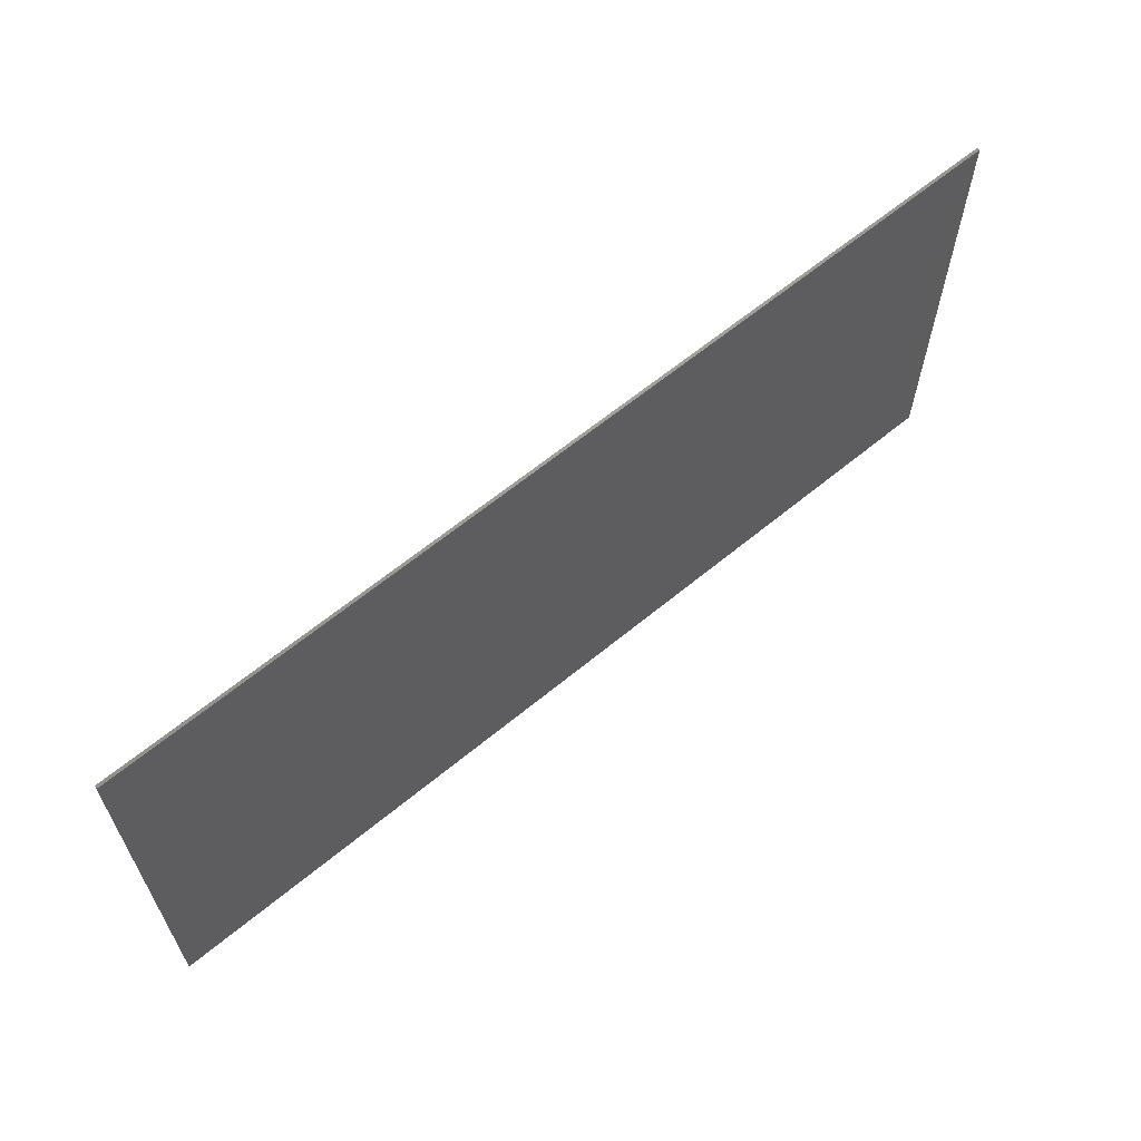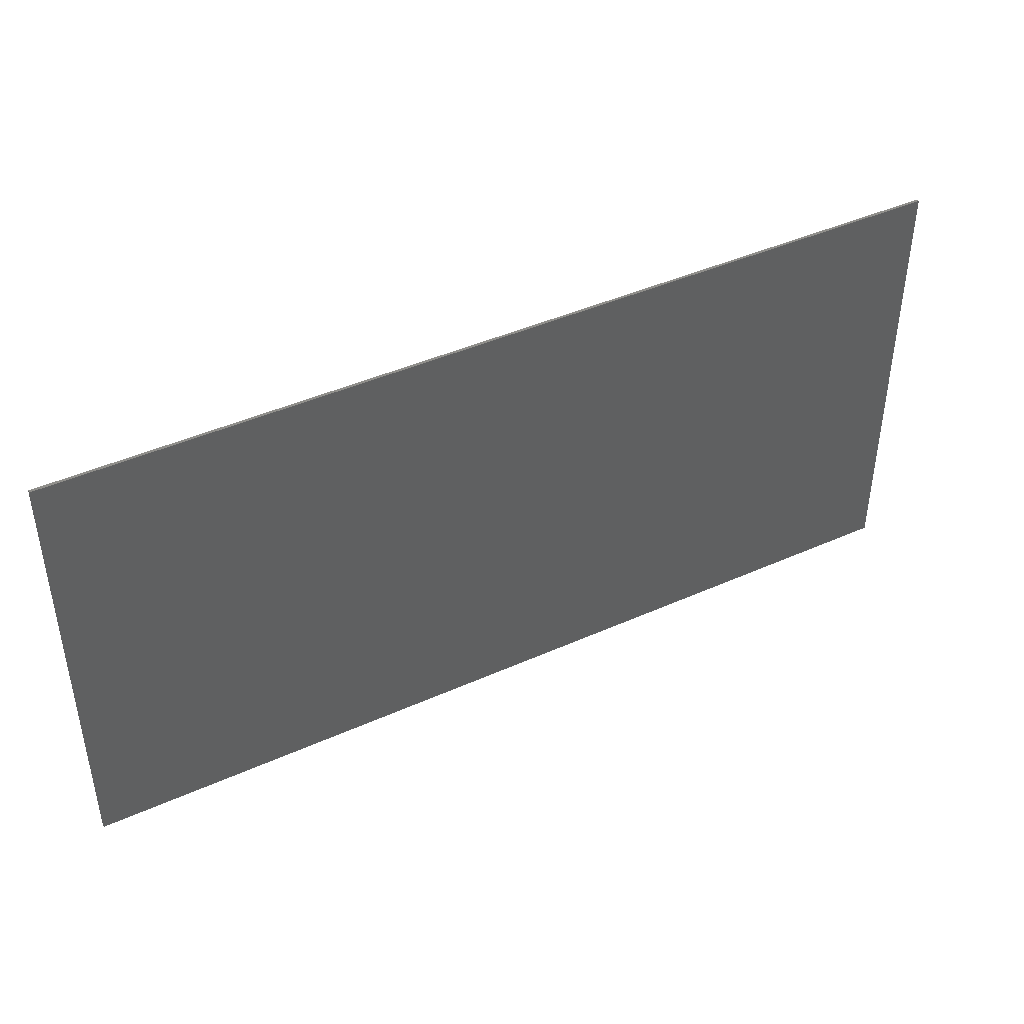
<metadata>
{"format":"stl","ext":"stl","renderer":"f3d","projection":"perspective","resolution":1024,"background":"white","views":[{"elev":63.0,"azim":140.1,"up":"+Z"},{"elev":42.8,"azim":-28.1,"up":"+Z"}]}
</metadata>
<code>
# stl→obj: 346 verts, 688 faces
v 15.6 0 7.6
v 15.6 0 -7.6
v -15.6 0 -7.6
v -15.6 0 7.6
v -15.6 -0.1 7.6
v 15.6 -0.1 7.6
v -15.6 -0.1 -7.6
v 15.6 -0.1 -7.6
v -13.32 -0.1 3.6
v -13.28 -0.1 4.2
v -14.04 -0.1 3.52
v -13.52 -0.1 3.2
v -13.88 -0.1 0
v -13.52 -0.1 -1.72
v -14.08 -0.1 -2.44
v -13.56 -0.1 -3.92
v -13.76 -0.1 -5.64
v -13.44 -0.1 -6.56
v -13.56 -0.1 -6.92
v -12.92 -0.1 3.72
v -6.48 -0.1 3.76
v 0.28 -0.1 4.28
v 3.12 -0.1 3.8
v 13.44 -0.1 4.32
v 10.44 -0.1 3.92
v 13.12 -0.1 3.96
v 13.92 -0.1 3.88
v 13.32 -0.1 3.72
v 13.4 -0.1 1.56
v 13.88 -0.1 0.16
v 13.52 -0.1 0.28
v 13.36 -0.1 -1.04
v 13.64 -0.1 -2.44
v 13.28 -0.1 -3.28
v 13.72 -0.1 -5.84
v 13.48 -0.1 -6.8
v -12.44 -0.1 2.84
v -13.08 -0.1 1.08
v -13.12 -0.1 -0.88
v -12.88 -0.1 -0.56
v -12.8 -0.1 0.12
v -11.68 -0.1 2.88
v -11.08 -0.1 3.2
v -9.2 -0.1 3.16
v -4.4 -0.1 3.04
v 8.04 -0.1 3.12
v -6.76 -0.1 -1.88
v -6.84 -0.1 -2.2
v -6.16 -0.1 -2.2
v -6.32 -0.1 -1.8
v -6.32 -0.1 -0.92
v -6.64 -0.1 -0.6
v -6.32 -0.1 -0.4
v -6.36 -0.1 1.4
v -6.84 -0.1 2.08
v -5.96 -0.1 1.32
v -5.84 -0.1 0.88
v -5.52 -0.1 0.4
v -5.52 -0.1 0.16
v -5.16 -0.1 0.24
v -5.48 -0.1 0.76
v -6.12 -0.1 -0.52
v -4.68 -0.1 -1.88
v -4.64 -0.1 -2.2
v -4.36 -0.1 -1.96
v -5.8 -0.1 -0.12
v -5.64 -0.1 -0.2
v -6.56 -0.1 1.92
v -3.84 -0.1 -2.2
v -3.36 -0.1 -2.2
v -3.36 -0.1 -1.92
v -3.48 -0.1 -1.52
v -3.8 -0.1 -1.36
v -3.44 -0.1 0.8
v -3.8 -0.1 1.96
v -3.4 -0.1 1.32
v -3.32 -0.1 1.52
v -3 -0.1 0.92
v -2.72 -0.1 0.88
v -2.52 -0.1 0.44
v -2.04 -0.1 0.2
v -2.24 -0.1 0
v -1.8 -0.1 0
v -2.16 -0.1 -0.28
v -1.84 -0.1 -1
v -2.16 -0.1 -1.24
v -1.8 -0.1 -1.68
v -2.2 -0.1 -1.72
v -1.76 -0.1 -2.2
v -2.24 -0.1 -2.2
v 0.64 -0.1 2
v 0.12 -0.1 2.08
v 0.24 -0.1 1.68
v 0.6 -0.1 0.92
v 0.28 -0.1 0.68
v 0.64 -0.1 0.2
v 0.24 -0.1 -0.08
v 0.64 -0.1 0.04
v 0.24 -0.1 -0.28
v 0.6 -0.1 -1.68
v 0.24 -0.1 -1.88
v 0.76 -0.1 -2.08
v 0.2 -0.1 -2.04
v 0.2 -0.1 -2.16
v 0.84 -0.1 0.28
v 1.2 -0.1 0.4
v 1.2 -0.1 0.52
v 1.68 -0.1 0.72
v 1.48 -0.1 0.84
v 1.68 -0.1 1.12
v -0.04 -0.1 -0.4
v -0.28 -0.1 -0.36
v -0.44 -0.1 -0.64
v -0.68 -0.1 -0.68
v -0.68 -0.1 -0.88
v -0.92 -0.1 -1
v -0.92 -0.1 -1.2
v 2.44 -0.1 -1.04
v 2.36 -0.1 -2.16
v 2.8 -0.1 -2.12
v 2.76 -0.1 -0.24
v 2.44 -0.1 1.48
v 2.8 -0.1 1.8
v 2.32 -0.1 2
v 2.76 -0.1 2
v 5 -0.1 -1.72
v 4.92 -0.1 -2.12
v 5.4 -0.1 -2.16
v 5.4 -0.1 -0.32
v 5 -0.1 -0.32
v 5.4 -0.1 -0.08
v 5 -0.1 -0.08
v 5.4 -0.1 1.64
v 5.04 -0.1 1.64
v 5.48 -0.1 2.04
v 4.92 -0.1 2.04
v 3.76 -0.1 2
v 3.32 -0.1 2
v 3.4 -0.1 1.6
v 3.72 -0.1 1.64
v 3.64 -0.1 1
v 3.88 -0.1 1.04
v 4 -0.1 0.48
v 4.16 -0.1 0.56
v 4.48 -0.1 0
v 4.6 -0.1 0.16
v 7.08 -0.1 2.08
v 6.68 -0.1 2.08
v 6.72 -0.1 1.68
v 7 -0.1 1.64
v 6.6 -0.1 1.12
v 6.8 -0.1 1.04
v 6.24 -0.1 0.56
v 6.4 -0.1 0.48
v 5.76 -0.1 0.12
v 5.88 -0.1 -0.04
v -5.72 -0.1 -6.04
v -5.8 -0.1 -6.28
v -5.4 -0.1 -6.28
v -5.48 -0.1 -6
v -5.72 -0.1 -5.56
v -5.48 -0.1 -5.36
v -5.72 -0.1 -5.24
v -5.92 -0.1 -5.4
v -5.72 -0.1 -3.72
v -5.48 -0.1 -3.76
v -5.52 -0.1 -3.36
v -5.64 -0.1 -3.32
v -5.76 -0.1 -3.68
v -6.04 -0.1 -3.68
v -6.04 -0.1 -3.88
v -6.68 -0.1 -4.16
v -6.56 -0.1 -4.28
v -6.88 -0.1 -4.56
v -7.32 -0.1 -4.68
v -6.88 -0.1 -4.68
v -6.52 -0.1 -5.08
v -6.44 -0.1 -4.92
v -6 -0.1 -5.12
v -4.84 -0.1 -6.08
v -5.2 -0.1 -6.24
v -4.88 -0.1 -6.28
v -4.68 -0.1 -5.84
v -4.44 -0.1 -5.76
v -3.12 -0.1 -4.64
v -3.84 -0.1 -5.2
v -3.72 -0.1 -5.28
v -2.72 -0.1 -4.52
v -3.12 -0.1 -4.56
v -3.84 -0.1 -3.28
v -3.52 -0.1 -4.08
v -3.92 -0.1 -3.72
v -3.96 -0.1 -3.48
v -5.12 -0.1 -4.68
v -4.72 -0.1 -4.64
v -4.72 -0.1 -4.48
v -4.8 -0.1 -4.32
v -4.52 -0.1 -5.08
v -4.28 -0.1 -5
v -4.12 -0.1 -5.36
v -3.96 -0.1 -5.2
v -4 -0.1 -5.48
v -3.92 -0.1 -5.52
v -3.72 -0.1 -5.36
v -4.24 -0.1 -5.52
v -2.68 -0.1 -6.04
v -2.96 -0.1 -6.04
v -3 -0.1 -6.32
v -3.36 -0.1 -5.76
v -4.32 -0.1 -4.04
v -4.24 -0.1 -3.76
v -1.6 -0.1 -5.88
v -1.64 -0.1 -6.2
v -1.28 -0.1 -6.2
v -1.28 -0.1 -5.12
v -1.6 -0.1 -5.16
v -1.28 -0.1 -4.88
v -1.6 -0.1 -4.92
v -1.28 -0.1 -4.72
v -1.6 -0.1 -4.76
v -1.28 -0.1 -4.48
v -1.6 -0.1 -4.52
v -1.28 -0.1 -3.28
v -1.6 -0.1 -3.52
v -1.68 -0.1 -3.28
v -2.76 -0.1 -6.28
v -2.4 -0.1 -6.28
v -2.32 -0.1 -6.12
v -2.48 -0.1 -6.04
v -2.12 -0.1 -5.76
v -2.2 -0.1 -5.68
v -1.76 -0.1 -5.32
v -1.88 -0.1 -5.24
v -1.04 -0.1 -5.16
v -1 -0.1 -5.44
v -0.64 -0.1 -5.64
v -0.72 -0.1 -5.72
v -0.24 -0.1 -6
v -0.4 -0.1 -6.08
v -0.32 -0.1 -6.24
v 0.08 -0.1 -6.24
v -2.48 -0.1 -3.28
v -2.88 -0.1 -3.24
v -2.56 -0.1 -3.56
v -2.32 -0.1 -3.6
v -2.16 -0.1 -4.04
v -2 -0.1 -4.08
v -1.84 -0.1 -4.48
v -1 -0.1 -4.36
v -1.08 -0.1 -4.28
v -0.72 -0.1 -3.96
v -0.8 -0.1 -3.88
v -0.4 -0.1 -3.56
v -0.52 -0.1 -3.44
v -0.04 -0.1 -3.24
v -0.48 -0.1 -3.28
v 0.36 -0.1 -4.76
v 0.32 -0.1 -6.24
v 0.68 -0.1 -6.28
v 0.6 -0.1 -4.6
v 0.28 -0.1 -3.28
v 0.64 -0.1 -3.28
v 3.16 -0.1 -6.16
v 3.32 -0.1 -6.16
v 3.52 -0.1 -6
v 3.68 -0.1 -5.76
v 5.16 -0.1 -4.52
v 4.56 -0.1 -5.08
v 4.64 -0.1 -5.2
v 5.56 -0.1 -4.4
v 5.16 -0.1 -4.44
v 4.4 -0.1 -3.56
v 4.84 -0.1 -3.96
v 4.44 -0.1 -3.2
v 4.32 -0.1 -3.4
v 3.56 -0.1 -4.4
v 3.24 -0.1 -4.56
v 3.6 -0.1 -4.52
v 3.56 -0.1 -4.2
v 3.96 -0.1 -3.92
v 3.84 -0.1 -5
v 4.12 -0.1 -4.88
v 4.24 -0.1 -5.28
v 4.44 -0.1 -5.08
v 4.36 -0.1 -5.4
v 4.44 -0.1 -5.44
v 4.64 -0.1 -5.28
v 4.12 -0.1 -5.44
v 5.76 -0.1 -6.04
v 5.52 -0.1 -6.04
v 5.52 -0.1 -6.28
v 5.04 -0.1 -5.68
v 3.92 -0.1 -5.68
v 4.08 -0.1 -3.68
v 2.04 -0.1 -5.52
v 2 -0.1 -6.2
v 2.36 -0.1 -6.24
v 2.12 -0.1 -5.16
v 2.32 -0.1 -4.8
v 2.08 -0.1 -4.8
v 2.32 -0.1 -4.64
v 2.08 -0.1 -4.64
v 2.36 -0.1 -3.24
v 2.08 -0.1 -3.4
v 2.04 -0.1 -3.24
v 1.12 -0.1 -3.52
v 1.12 -0.1 -3.24
v 0.92 -0.1 -3.24
v 0.96 -0.1 -3.56
v 1.2 -0.1 -3.8
v 1.12 -0.1 -3.96
v 1.4 -0.1 -4.12
v 1.44 -0.1 -4.36
v 1.68 -0.1 -4.4
v 1.8 -0.1 -4.64
v 3.52 -0.1 -3.52
v 3.6 -0.1 -3.24
v 3.32 -0.1 -3.24
v 3.32 -0.1 -3.52
v 3.4 -0.1 -3.76
v 3.12 -0.1 -3.88
v 3.16 -0.1 -4.12
v 2.84 -0.1 -4.24
v 2.84 -0.1 -4.48
v 2.52 -0.1 -4.52
v 2.52 -0.1 -4.72
v 6.36 -0.1 -4.92
v 6.32 -0.1 -6.24
v 6.64 -0.1 -6.24
v 6.6 -0.1 -4.72
v 6.36 -0.1 -4.72
v 6.6 -0.1 -4.52
v 6.28 -0.1 -3.24
v 6.6 -0.1 -3.28
v 7 -0.1 -4.28
v 7.16 -0.1 -4.36
v 7.32 -0.1 -3.96
v 7.44 -0.1 -4.04
v 7.4 -0.1 -3.68
v 7.52 -0.1 -3.72
v 6.08 -0.1 -5.08
v 5.96 -0.1 -4.96
v 5.76 -0.1 -5.36
v 5.64 -0.1 -5.28
v 5.68 -0.1 -5.64
v 5.56 -0.1 -5.64
f 1 2 3
f 3 4 1
f 5 6 1
f 1 4 5
f 7 5 4
f 4 3 7
f 8 7 3
f 3 2 8
f 6 8 2
f 2 1 6
f 9 10 11
f 11 12 9
f 12 11 13
f 13 14 12
f 14 13 15
f 15 16 14
f 16 15 17
f 17 18 16
f 17 19 18
f 10 9 20
f 10 20 21
f 21 22 10
f 22 21 23
f 23 24 22
f 24 23 25
f 24 25 26
f 27 24 26
f 26 28 27
f 27 28 29
f 29 30 27
f 29 31 30
f 30 31 32
f 32 33 30
f 33 32 34
f 34 35 33
f 34 36 35
f 9 12 37
f 37 20 9
f 12 38 37
f 12 14 39
f 39 38 12
f 38 39 40
f 40 41 38
f 20 37 42
f 42 43 20
f 21 20 43
f 43 44 21
f 23 21 45
f 25 23 46
f 47 48 49
f 49 50 47
f 47 50 51
f 51 52 47
f 52 51 53
f 53 54 52
f 55 52 54
f 56 55 54
f 54 57 56
f 58 59 60
f 60 61 58
f 62 53 51
f 51 63 62
f 51 64 63
f 63 64 65
f 61 56 57
f 57 58 61
f 66 53 62
f 62 67 66
f 60 59 66
f 66 67 60
f 55 56 68
f 69 70 71
f 71 72 69
f 73 69 72
f 72 74 73
f 75 73 74
f 74 76 75
f 77 75 76
f 76 78 77
f 79 77 78
f 78 80 79
f 81 79 80
f 80 82 81
f 83 81 82
f 82 84 83
f 85 83 84
f 84 86 85
f 87 85 86
f 86 88 87
f 89 87 88
f 88 90 89
f 91 92 93
f 93 94 91
f 94 93 95
f 95 96 94
f 96 95 97
f 97 98 96
f 98 97 99
f 99 100 98
f 99 101 100
f 102 100 101
f 101 103 102
f 103 104 102
f 105 96 98
f 98 106 105
f 107 105 106
f 106 108 107
f 109 107 108
f 110 109 108
f 111 99 97
f 97 112 111
f 113 111 112
f 112 114 113
f 115 113 114
f 114 116 115
f 115 116 117
f 118 119 120
f 120 121 118
f 122 118 121
f 121 123 122
f 124 122 123
f 123 125 124
f 126 127 128
f 128 129 126
f 130 126 129
f 129 131 130
f 132 130 131
f 131 133 132
f 134 132 133
f 133 135 134
f 135 136 134
f 137 138 139
f 139 140 137
f 140 139 141
f 141 142 140
f 142 141 143
f 143 144 142
f 144 143 145
f 145 146 144
f 146 145 130
f 130 132 146
f 147 148 149
f 149 150 147
f 150 149 151
f 151 152 150
f 152 151 153
f 153 154 152
f 154 153 155
f 155 156 154
f 156 155 131
f 131 129 156
f 157 158 159
f 159 160 157
f 161 157 160
f 160 162 161
f 161 162 163
f 163 164 161
f 165 163 162
f 162 166 165
f 165 166 167
f 167 168 165
f 168 169 165
f 169 168 170
f 170 171 169
f 171 170 172
f 172 173 171
f 174 173 172
f 172 175 174
f 174 175 176
f 176 175 177
f 177 178 176
f 178 177 164
f 164 179 178
f 179 164 163
f 180 181 182
f 183 181 180
f 180 184 183
f 185 186 187
f 187 188 185
f 188 189 185
f 189 188 190
f 190 191 189
f 192 191 190
f 190 193 192
f 194 195 196
f 196 197 194
f 195 194 198
f 198 199 195
f 199 198 200
f 200 201 199
f 186 201 202
f 202 203 186
f 187 186 203
f 203 204 187
f 202 201 200
f 200 205 202
f 206 207 208
f 208 207 209
f 209 203 208
f 204 203 209
f 205 183 184
f 184 202 205
f 197 196 210
f 210 211 197
f 211 210 192
f 192 193 211
f 212 213 214
f 214 215 212
f 216 212 215
f 215 217 216
f 218 216 217
f 217 219 218
f 220 218 219
f 219 221 220
f 222 220 221
f 221 223 222
f 223 224 222
f 223 225 224
f 226 227 228
f 228 229 226
f 229 228 230
f 230 231 229
f 231 230 232
f 232 233 231
f 233 232 216
f 216 218 233
f 234 217 215
f 215 235 234
f 236 234 235
f 235 237 236
f 238 236 237
f 237 239 238
f 238 239 240
f 240 241 238
f 242 243 244
f 244 245 242
f 245 244 246
f 246 247 245
f 247 246 248
f 248 222 247
f 248 220 222
f 221 219 249
f 249 250 221
f 250 249 251
f 251 252 250
f 252 251 253
f 253 254 252
f 254 253 255
f 255 256 254
f 257 258 259
f 259 260 257
f 261 257 260
f 260 262 261
f 263 264 265
f 265 266 263
f 267 268 269
f 269 270 267
f 270 271 267
f 272 273 274
f 274 275 272
f 276 277 278
f 279 277 276
f 276 280 279
f 278 277 281
f 281 282 278
f 282 281 283
f 283 284 282
f 268 284 285
f 285 286 268
f 269 268 286
f 286 287 269
f 285 284 283
f 283 288 285
f 289 290 291
f 291 290 292
f 292 286 291
f 287 286 292
f 266 265 293
f 293 288 266
f 285 288 293
f 294 279 280
f 280 272 294
f 275 294 272
f 273 271 270
f 270 274 273
f 295 296 297
f 297 298 295
f 298 297 299
f 299 300 298
f 300 299 301
f 301 302 300
f 302 301 303
f 303 304 302
f 303 305 304
f 306 307 308
f 308 309 306
f 310 306 309
f 309 311 310
f 312 310 311
f 311 313 312
f 314 312 313
f 313 315 314
f 302 314 315
f 315 300 302
f 316 317 318
f 318 319 316
f 320 316 319
f 319 321 320
f 322 320 321
f 321 323 322
f 324 322 323
f 323 325 324
f 326 324 325
f 325 301 326
f 301 299 326
f 327 328 329
f 329 330 327
f 331 327 330
f 330 332 331
f 333 331 332
f 332 334 333
f 335 332 330
f 330 336 335
f 337 335 336
f 336 338 337
f 339 337 338
f 338 340 339
f 341 327 331
f 331 342 341
f 343 341 342
f 342 344 343
f 345 343 344
f 344 346 345
f 5 11 10
f 5 10 22
f 22 6 5
f 6 22 24
f 6 24 27
f 13 11 5
f 5 15 13
f 15 5 7
f 7 17 15
f 17 7 19
f 6 27 30
f 30 8 6
f 8 30 33
f 33 35 8
f 35 36 8
f 57 66 59
f 59 58 57
f 50 49 64
f 64 51 50
f 67 62 63
f 60 67 63
f 63 65 60
f 60 65 73
f 73 75 60
f 75 61 60
f 75 56 61
f 75 68 56
f 55 68 75
f 75 45 55
f 73 65 69
f 69 65 64
f 64 190 69
f 70 69 190
f 190 243 70
f 90 70 243
f 243 242 90
f 89 90 242
f 242 225 89
f 89 225 223
f 89 223 256
f 256 104 89
f 104 256 255
f 71 70 90
f 90 88 71
f 72 71 88
f 88 86 72
f 72 86 84
f 84 82 72
f 72 82 80
f 80 74 72
f 78 74 80
f 76 74 78
f 103 89 104
f 89 103 101
f 101 87 89
f 117 87 101
f 115 117 101
f 101 113 115
f 111 113 101
f 101 99 111
f 87 117 116
f 116 85 87
f 85 116 114
f 114 83 85
f 83 114 112
f 112 95 83
f 95 112 97
f 81 83 95
f 95 79 81
f 79 95 93
f 93 77 79
f 77 93 92
f 92 75 77
f 45 75 92
f 92 23 45
f 55 45 21
f 21 44 55
f 52 55 44
f 44 41 52
f 42 41 44
f 44 43 42
f 41 42 37
f 37 38 41
f 52 41 40
f 40 47 52
f 47 40 39
f 39 48 47
f 48 39 14
f 14 170 48
f 49 48 170
f 170 168 49
f 64 49 168
f 168 167 64
f 64 167 193
f 193 190 64
f 172 170 14
f 14 16 172
f 175 172 16
f 16 18 175
f 177 175 18
f 18 19 177
f 177 19 158
f 158 157 177
f 164 177 157
f 157 161 164
f 174 176 178
f 178 173 174
f 173 178 179
f 179 171 173
f 171 179 163
f 163 165 171
f 169 171 165
f 210 196 195
f 195 199 210
f 191 210 199
f 199 201 191
f 191 201 186
f 186 185 191
f 191 185 189
f 192 210 191
f 211 193 167
f 167 166 211
f 211 166 197
f 166 194 197
f 166 162 194
f 198 194 162
f 162 205 198
f 198 205 200
f 183 205 162
f 162 160 183
f 181 183 160
f 160 159 181
f 181 159 182
f 203 202 184
f 184 208 203
f 208 184 180
f 180 182 208
f 206 208 226
f 226 229 206
f 231 206 229
f 207 206 231
f 231 209 207
f 204 209 231
f 231 187 204
f 187 231 233
f 233 188 187
f 248 188 233
f 233 218 248
f 248 218 220
f 188 248 246
f 246 244 188
f 190 188 244
f 244 243 190
f 225 242 245
f 245 224 225
f 224 245 247
f 247 222 224
f 254 256 223
f 223 252 254
f 250 252 223
f 223 221 250
f 228 227 213
f 213 212 228
f 230 228 212
f 212 232 230
f 216 232 212
f 215 214 235
f 237 235 214
f 214 239 237
f 239 214 240
f 249 219 217
f 217 234 249
f 251 249 234
f 234 236 251
f 253 251 236
f 236 238 253
f 257 253 238
f 238 241 257
f 257 241 258
f 255 253 257
f 257 261 255
f 104 255 261
f 261 262 104
f 102 104 262
f 262 308 102
f 309 308 262
f 262 260 309
f 309 260 311
f 311 260 313
f 315 313 260
f 260 259 315
f 295 315 259
f 259 296 295
f 315 295 298
f 298 300 315
f 314 302 304
f 304 312 314
f 310 312 304
f 304 306 310
f 306 304 305
f 305 307 306
f 303 301 325
f 325 323 303
f 303 323 321
f 321 319 303
f 303 319 318
f 318 120 303
f 288 283 281
f 281 266 288
f 266 281 277
f 277 263 266
f 263 277 324
f 324 326 263
f 263 326 299
f 299 297 263
f 322 324 277
f 277 279 322
f 320 322 279
f 279 294 320
f 316 320 294
f 294 275 316
f 317 316 275
f 275 274 317
f 280 276 278
f 278 282 280
f 273 280 282
f 282 284 273
f 273 284 268
f 268 267 273
f 273 267 271
f 272 280 273
f 286 285 293
f 293 291 286
f 293 265 291
f 265 264 291
f 346 290 289
f 289 345 346
f 346 292 290
f 292 346 344
f 344 287 292
f 269 287 344
f 344 342 269
f 270 269 342
f 342 331 270
f 270 331 333
f 333 274 270
f 127 274 333
f 333 128 127
f 334 332 335
f 335 337 334
f 334 337 339
f 339 154 334
f 328 327 341
f 341 289 328
f 345 289 341
f 341 343 345
f 289 291 328
f 23 92 91
f 91 124 23
f 23 124 125
f 138 23 125
f 125 123 138
f 23 138 137
f 137 136 23
f 23 136 135
f 135 148 23
f 46 23 148
f 148 147 46
f 28 26 25
f 25 29 28
f 29 25 46
f 46 31 29
f 31 46 147
f 147 32 31
f 32 147 150
f 150 34 32
f 150 152 34
f 34 152 154
f 154 340 34
f 154 339 340
f 334 154 156
f 156 333 334
f 128 333 156
f 156 129 128
f 34 340 338
f 34 338 336
f 336 36 34
f 329 36 336
f 336 330 329
f 94 96 105
f 105 107 94
f 94 107 109
f 109 110 94
f 91 94 110
f 110 124 91
f 122 124 110
f 110 108 122
f 122 108 118
f 108 106 118
f 118 106 98
f 98 100 118
f 118 100 102
f 102 119 118
f 102 308 307
f 307 119 102
f 119 307 305
f 119 305 303
f 303 120 119
f 120 318 317
f 317 127 120
f 127 317 274
f 120 127 126
f 126 145 120
f 145 126 130
f 121 120 145
f 145 143 121
f 141 121 143
f 121 141 139
f 139 123 121
f 138 123 139
f 136 137 140
f 140 134 136
f 134 140 142
f 142 144 134
f 134 144 146
f 146 132 134
f 148 135 133
f 133 149 148
f 151 149 133
f 133 153 151
f 155 153 133
f 133 131 155
f 227 226 208
f 208 8 227
f 296 259 297
f 36 329 328
f 328 291 36
f 8 36 291
f 291 264 8
f 8 264 263
f 263 297 8
f 297 259 8
f 227 8 259
f 259 240 227
f 7 8 208
f 208 182 7
f 182 159 7
f 7 159 158
f 158 19 7
f 258 241 259
f 241 240 259
f 227 240 214
f 214 213 227
f 53 66 57
f 57 54 53

</code>
